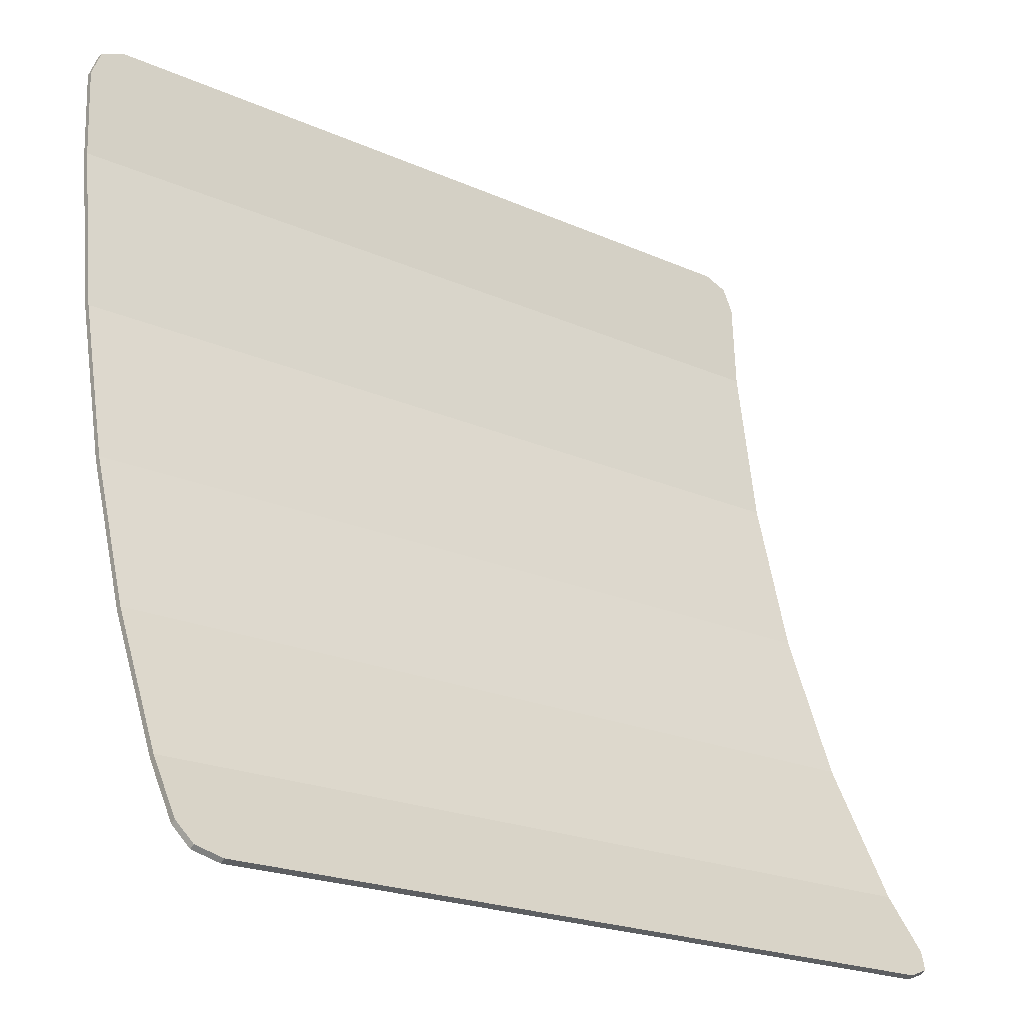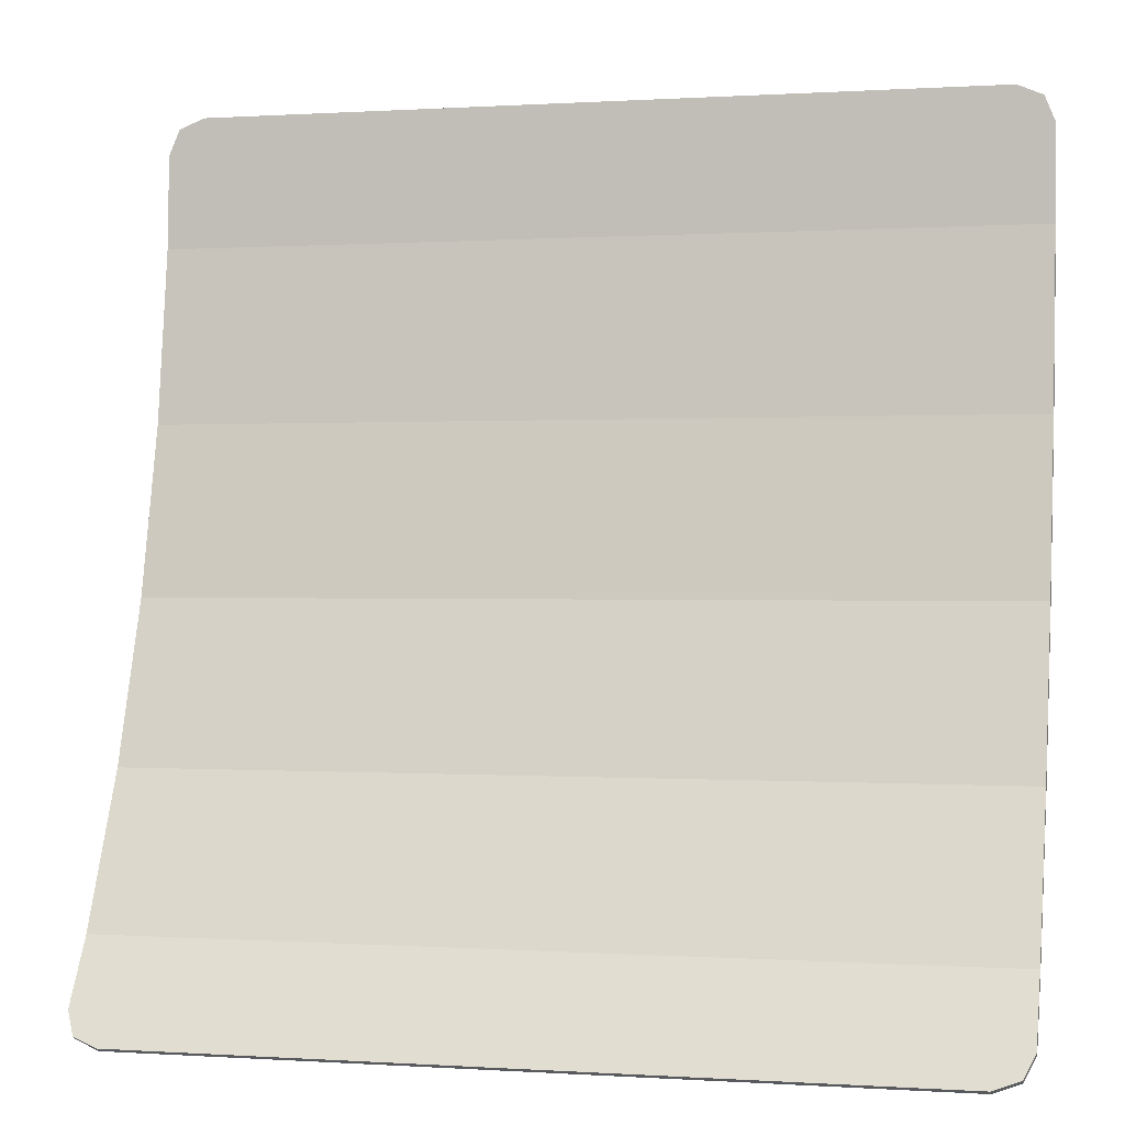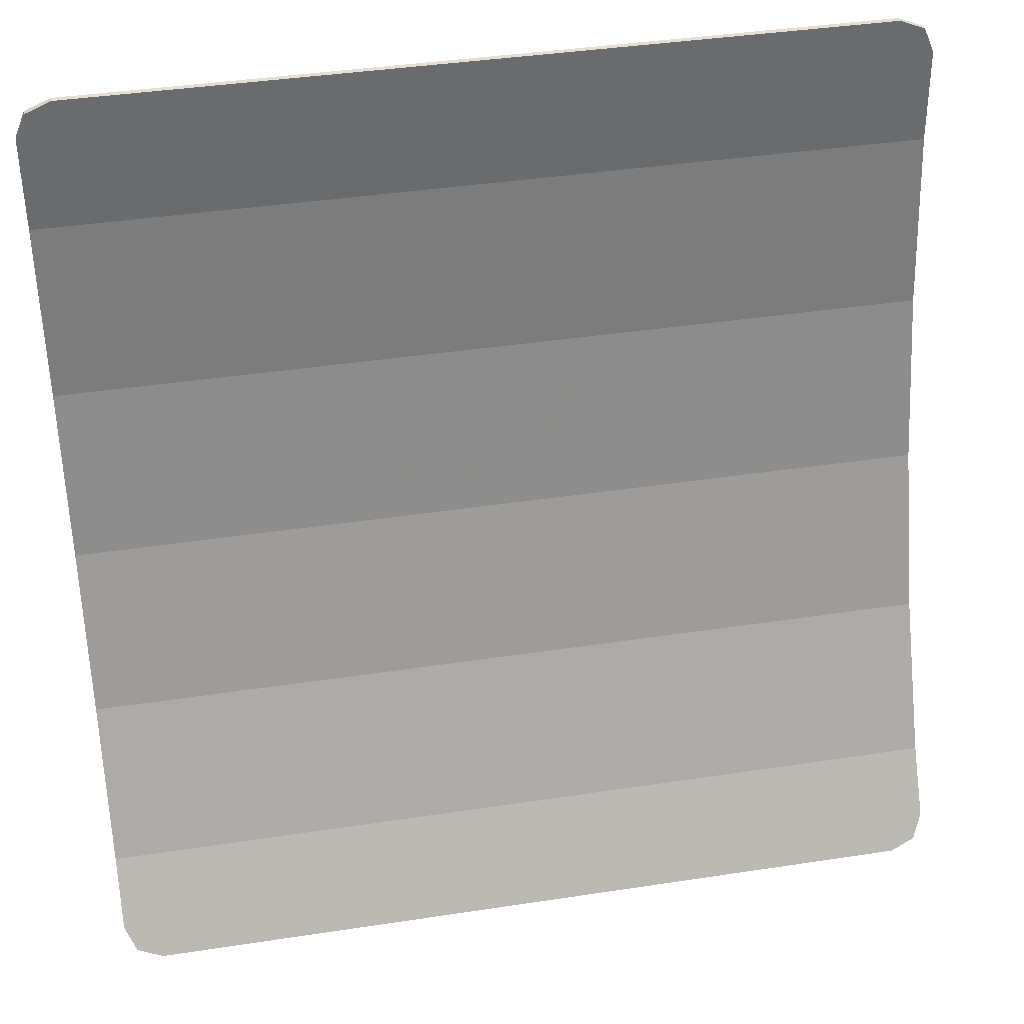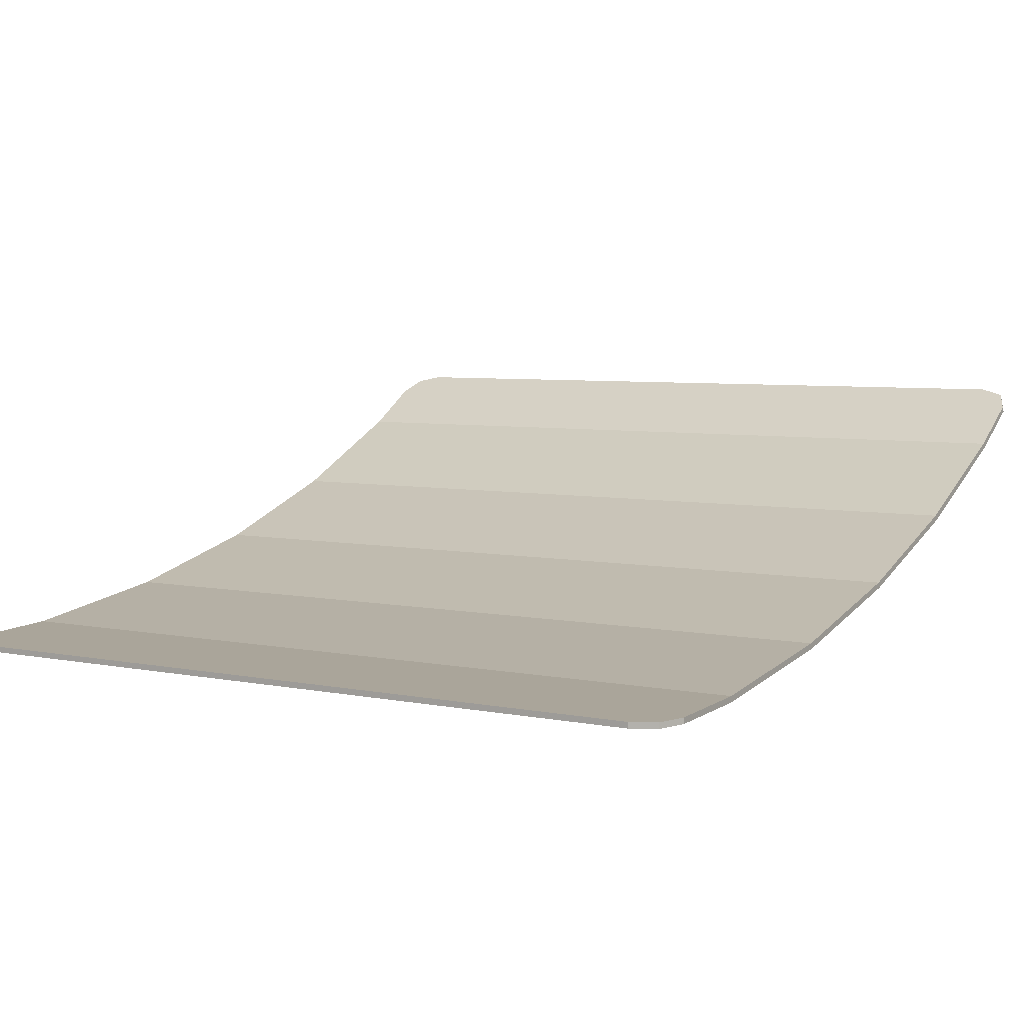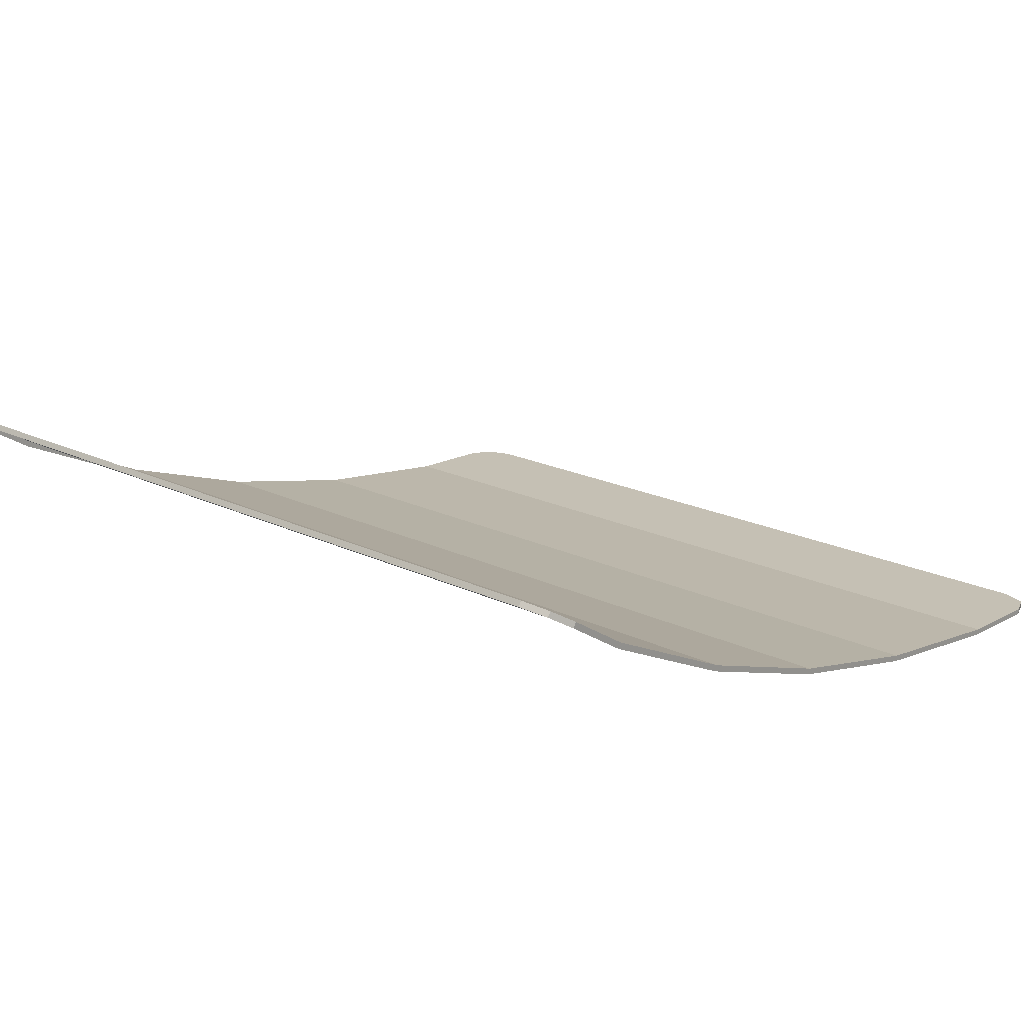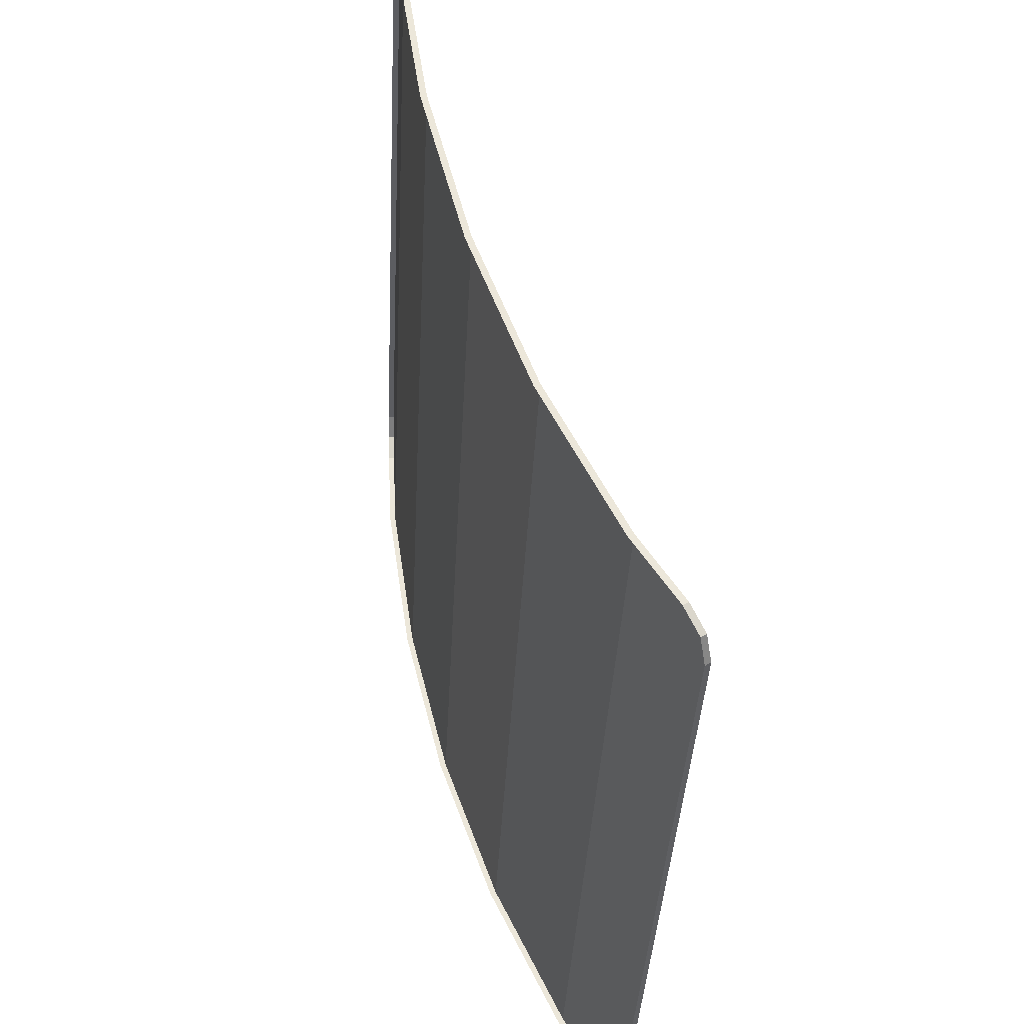
<metadata>
{"format":"obj","ext":"obj","renderer":"f3d","projection":"perspective","resolution":1024,"background":"white","views":[{"elev":-21.5,"azim":141.8,"up":"+Z"},{"elev":0.2,"azim":-166.0,"up":"+Z"},{"elev":40.0,"azim":169.3,"up":"+Z"},{"elev":5.6,"azim":32.3,"up":"+Y"},{"elev":20.0,"azim":-138.4,"up":"+Y"},{"elev":-36.8,"azim":87.3,"up":"+Z"}]}
</metadata>
<code>
v -0.9 -0.7918 0.8252
v -0.878 -0.7943 0.8782
v -0.825 -0.7953 0.9001
v 0.9 -0.7918 0.8252
v 0.878 -0.7943 0.8782
v 0.825 -0.7953 0.9001
v -0.878 -0.7943 0.8782
v -0.9 -0.7918 0.8252
v -0.9 -0.8043 0.8246
v -0.878 -0.8067 0.8776
v -0.825 -0.7953 0.9001
v -0.878 -0.7943 0.8782
v -0.878 -0.8067 0.8776
v -0.825 -0.8078 0.8995
v 0.878 -0.7943 0.8782
v 0.9 -0.7918 0.8252
v 0.9 -0.8043 0.8246
v 0.878 -0.8067 0.8776
v 0.825 -0.7953 0.9001
v 0.878 -0.7943 0.8782
v 0.878 -0.8067 0.8776
v 0.825 -0.8078 0.8995
v -0.9 -0.2938 -0.8522
v -0.878 -0.2654 -0.897
v -0.825 -0.2536 -0.9156
v 0.9 -0.2938 -0.8522
v 0.878 -0.2654 -0.897
v 0.825 -0.2536 -0.9156
v -0.878 -0.2654 -0.897
v -0.9 -0.2938 -0.8522
v -0.9 -0.3043 -0.8589
v -0.878 -0.2759 -0.9037
v -0.825 -0.2536 -0.9156
v -0.878 -0.2654 -0.897
v -0.878 -0.2759 -0.9037
v -0.825 -0.2641 -0.9223
v 0.878 -0.2654 -0.897
v 0.9 -0.2938 -0.8522
v 0.9 -0.3043 -0.8589
v 0.878 -0.2759 -0.9037
v 0.825 -0.2536 -0.9156
v 0.878 -0.2654 -0.897
v 0.878 -0.2759 -0.9037
v 0.825 -0.2641 -0.9223
v -0.825 -0.7953 0.9001
v 0.825 -0.7953 0.9001
v 0.9 -0.7918 0.8252
v -0.9 -0.7918 0.8252
v -0.9 -0.7918 0.8252
v 0.9 -0.7918 0.8252
v 0.9 -0.7826 0.6308
v -0.9 -0.7826 0.6308
v -0.9 -0.7826 0.6308
v 0.9 -0.7826 0.6308
v 0.9 -0.7302 0.268
v -0.9 -0.7302 0.268
v -0.9 -0.7302 0.268
v 0.9 -0.7302 0.268
v 0.9 -0.6441 -0.0824
v -0.9 -0.6441 -0.0824
v -0.9 -0.6441 -0.0824
v 0.9 -0.6441 -0.0824
v 0.9 -0.5255 -0.4142
v -0.9 -0.5255 -0.4142
v -0.9 -0.5255 -0.4142
v 0.9 -0.5255 -0.4142
v 0.9 -0.3766 -0.7218
v -0.9 -0.3766 -0.7218
v -0.9 -0.3766 -0.7218
v 0.9 -0.3766 -0.7218
v 0.9 -0.2938 -0.8522
v -0.9 -0.2938 -0.8522
v -0.9 -0.2938 -0.8522
v 0.9 -0.2938 -0.8522
v 0.825 -0.2536 -0.9156
v -0.825 -0.2536 -0.9156
v -0.825 -0.7953 0.9001
v -0.825 -0.8078 0.8995
v 0.825 -0.8078 0.8995
v 0.825 -0.7953 0.9001
v -0.9 -0.7918 0.8252
v -0.9 -0.7826 0.6308
v -0.9 -0.7951 0.6296
v -0.9 -0.8043 0.8246
v 0.9 -0.7918 0.8252
v 0.9 -0.8043 0.8246
v 0.9 -0.7951 0.6296
v 0.9 -0.7826 0.6308
v -0.9 -0.7826 0.6308
v -0.9 -0.7302 0.268
v -0.9 -0.7425 0.2656
v -0.9 -0.7951 0.6296
v 0.9 -0.7826 0.6308
v 0.9 -0.7951 0.6296
v 0.9 -0.7425 0.2656
v 0.9 -0.7302 0.268
v -0.9 -0.7302 0.268
v -0.9 -0.6441 -0.0824
v -0.9 -0.6561 -0.086
v -0.9 -0.7425 0.2656
v 0.9 -0.7302 0.268
v 0.9 -0.7425 0.2656
v 0.9 -0.6561 -0.086
v 0.9 -0.6441 -0.0824
v -0.9 -0.6441 -0.0824
v -0.9 -0.5255 -0.4142
v -0.9 -0.537 -0.419
v -0.9 -0.6561 -0.086
v 0.9 -0.6441 -0.0824
v 0.9 -0.6561 -0.086
v 0.9 -0.537 -0.419
v 0.9 -0.5255 -0.4142
v -0.9 -0.5255 -0.4142
v -0.9 -0.3766 -0.7218
v -0.9 -0.3875 -0.7279
v -0.9 -0.537 -0.419
v 0.9 -0.5255 -0.4142
v 0.9 -0.537 -0.419
v 0.9 -0.3875 -0.7279
v 0.9 -0.3766 -0.7218
v -0.9 -0.3766 -0.7218
v -0.9 -0.2938 -0.8522
v -0.9 -0.3043 -0.8589
v -0.9 -0.3875 -0.7279
v 0.9 -0.3766 -0.7218
v 0.9 -0.3875 -0.7279
v 0.9 -0.3043 -0.8589
v 0.9 -0.2938 -0.8522
v -0.825 -0.2536 -0.9156
v 0.825 -0.2536 -0.9156
v 0.825 -0.2641 -0.9223
v -0.825 -0.2641 -0.9223
g mesh7307827
f 1 2 3
g mesh7307829
f 4 6 5
g mesh7307831
f 7 8 9
f 9 10 7
f 11 12 13
f 13 14 11
g mesh7307833
f 15 17 16
f 17 15 18
f 19 21 20
f 21 19 22
g mesh7307835
f 23 25 24
g mesh7307837
f 26 27 28
g mesh7307839
f 29 31 30
f 31 29 32
f 33 35 34
f 35 33 36
g mesh7307841
f 37 38 39
f 39 40 37
f 41 42 43
f 43 44 41
f 45 46 47
f 47 48 45
f 49 50 51
f 51 52 49
f 53 54 55
f 55 56 53
f 57 58 59
f 59 60 57
f 61 62 63
f 63 64 61
f 65 66 67
f 67 68 65
f 69 70 71
f 71 72 69
f 73 74 75
f 75 76 73
f 77 78 79
f 79 80 77
f 81 82 83
f 83 84 81
f 85 86 87
f 87 88 85
f 89 90 91
f 91 92 89
f 93 94 95
f 95 96 93
f 97 98 99
f 99 100 97
f 101 102 103
f 103 104 101
f 105 106 107
f 107 108 105
f 109 110 111
f 111 112 109
f 113 114 115
f 115 116 113
f 117 118 119
f 119 120 117
f 121 122 123
f 123 124 121
f 125 126 127
f 127 128 125
f 129 130 131
f 131 132 129

</code>
